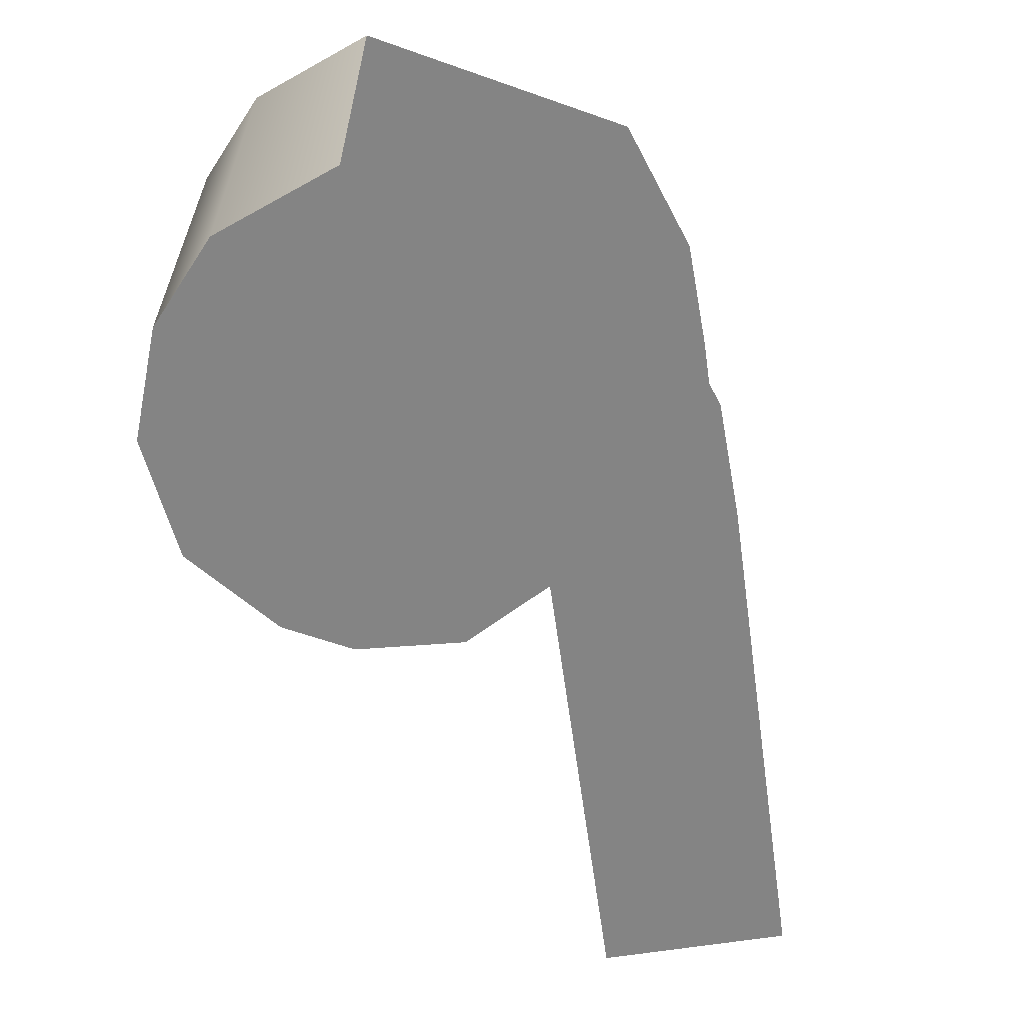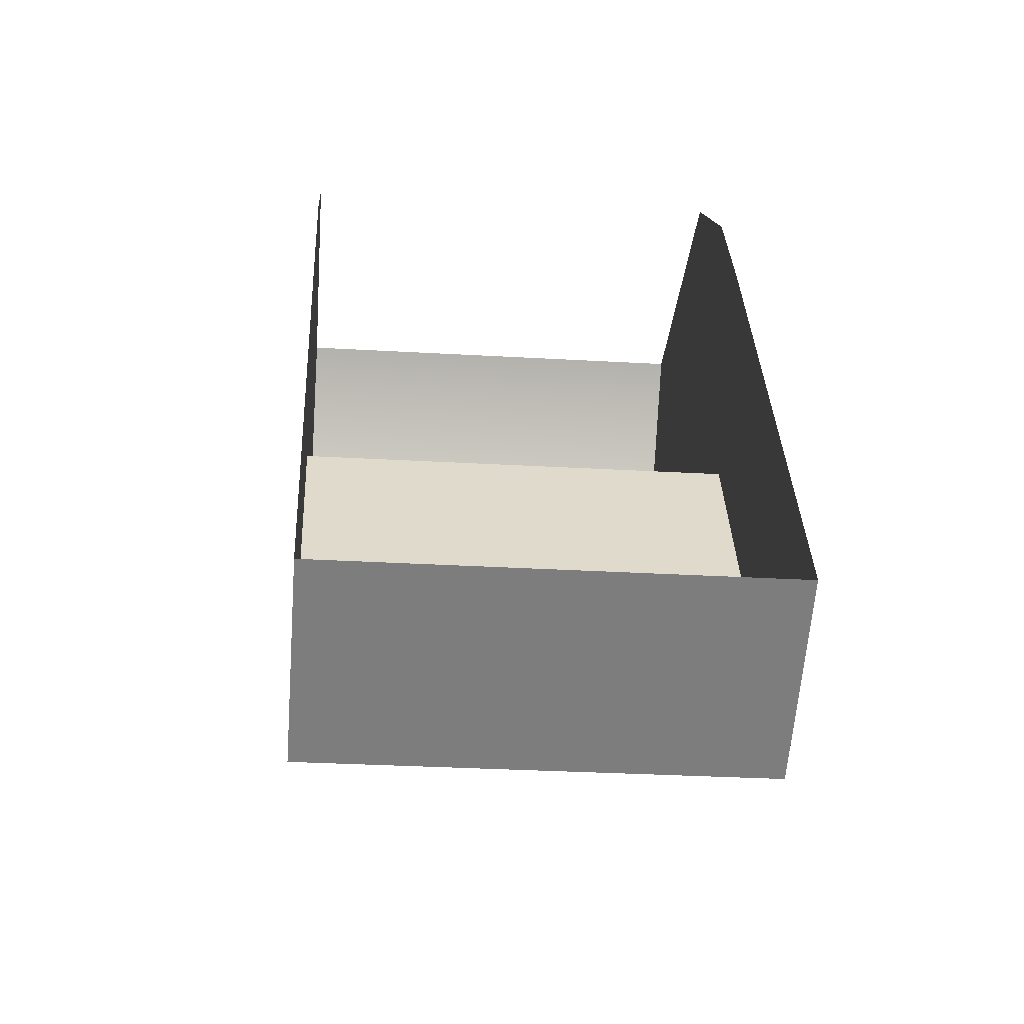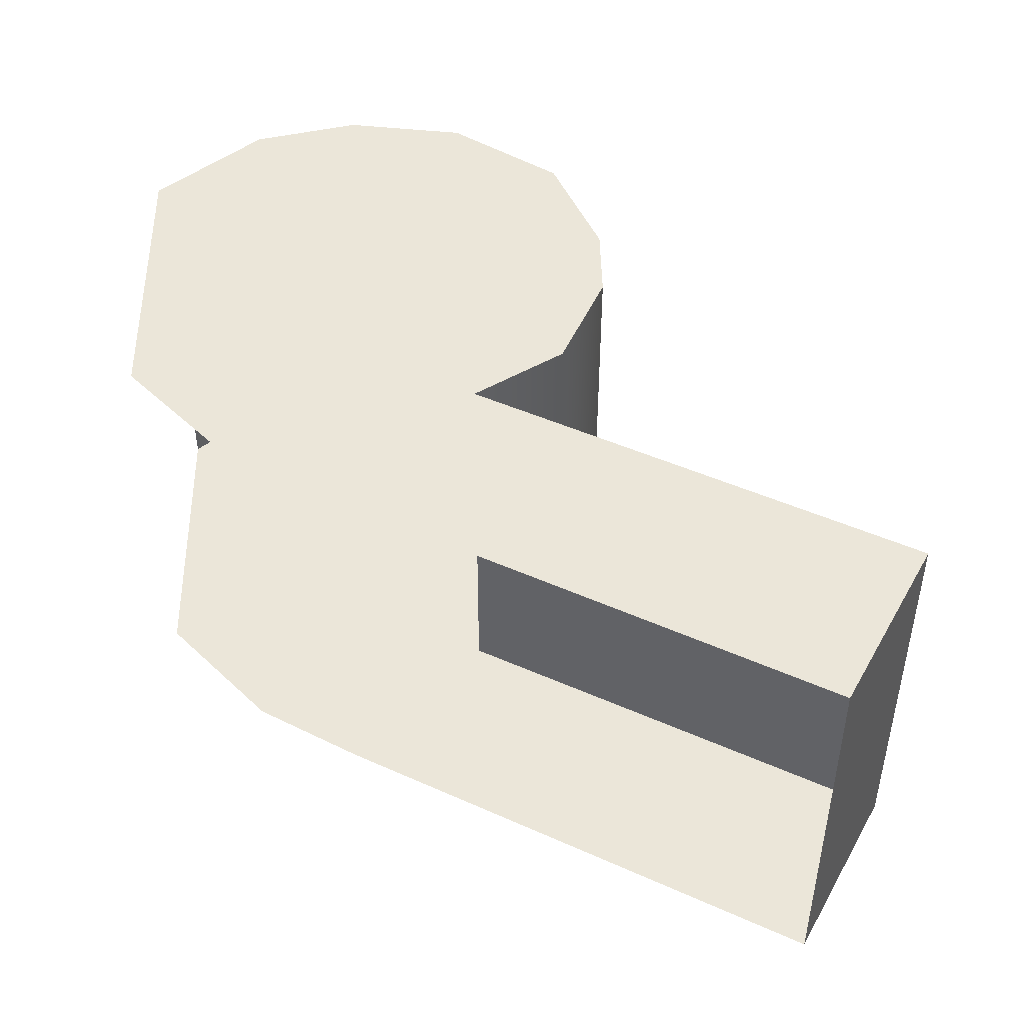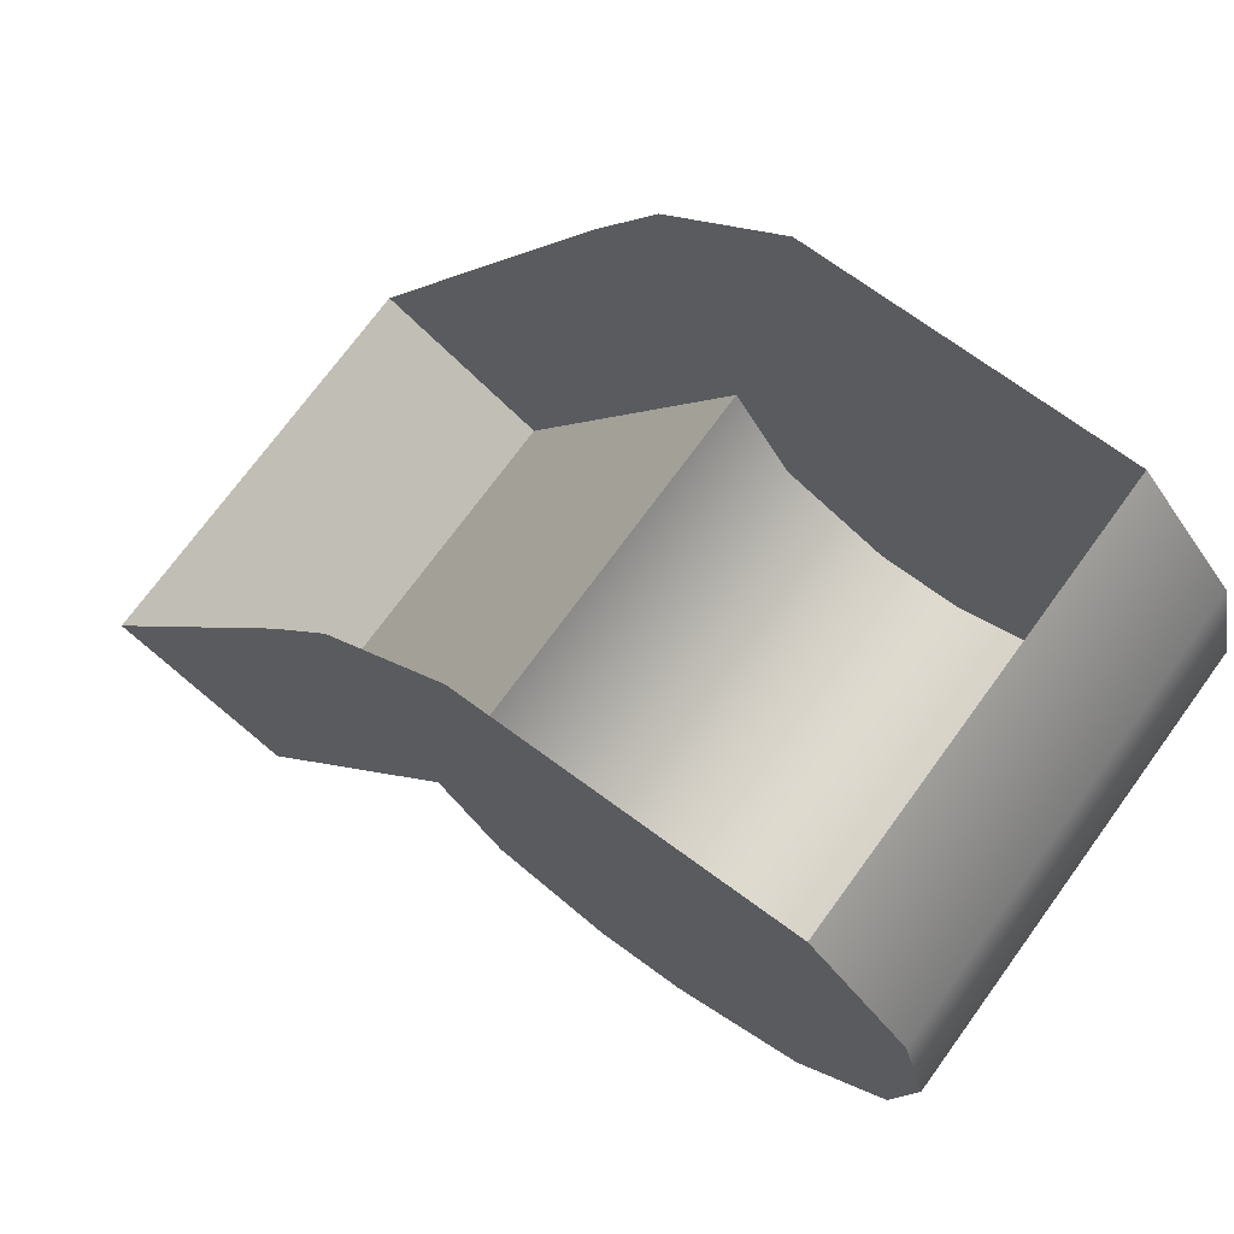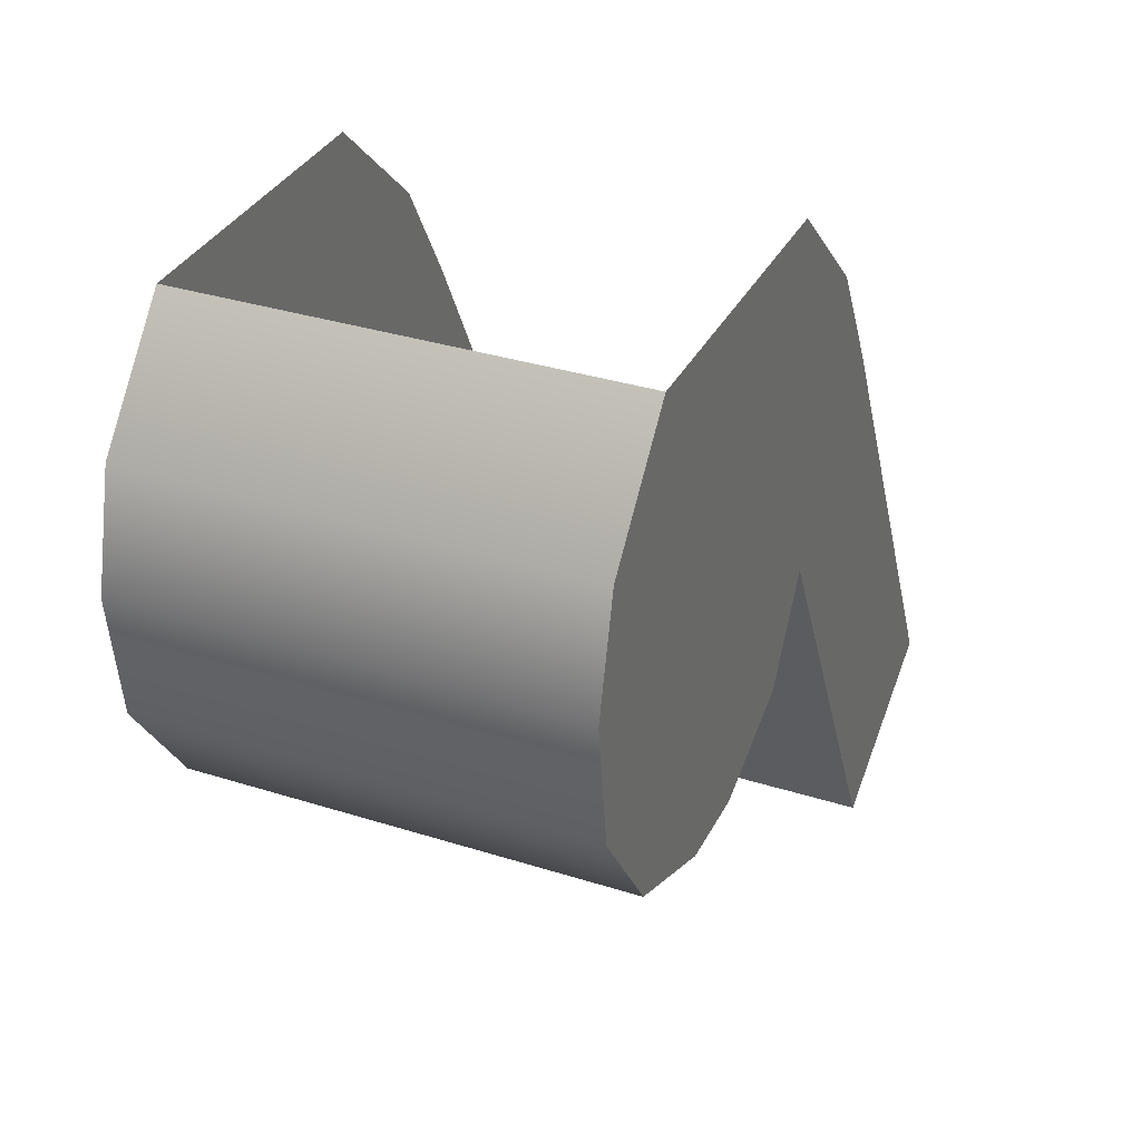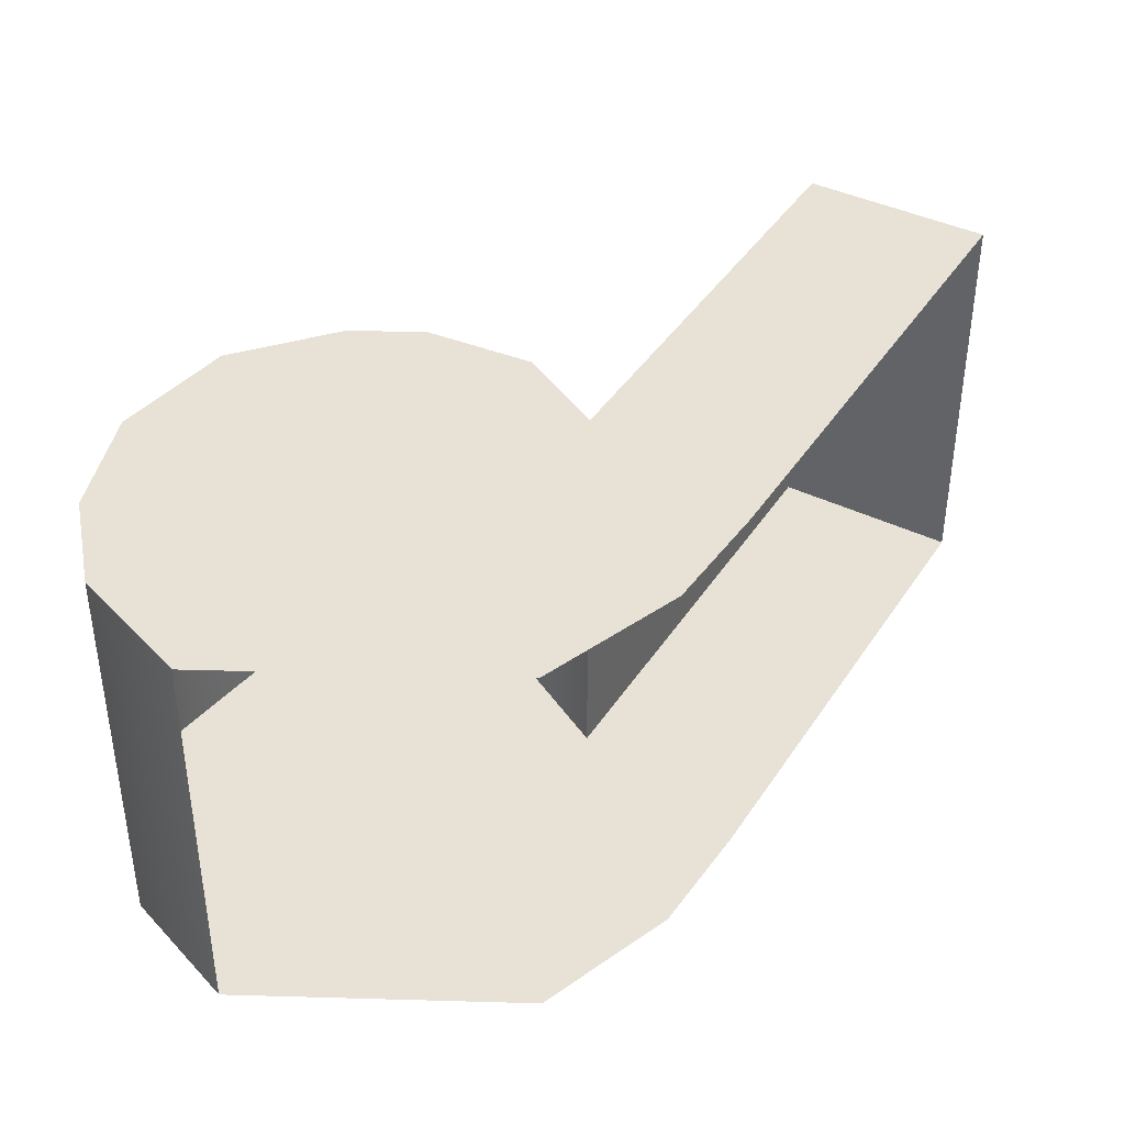
<metadata>
{"format":"obj","ext":"obj","renderer":"f3d","projection":"perspective","resolution":1024,"background":"white","views":[{"elev":-61.4,"azim":160.2,"up":"+Z"},{"elev":-29.9,"azim":-94.9,"up":"+Y"},{"elev":47.1,"azim":-91.0,"up":"+Z"},{"elev":72.7,"azim":36.1,"up":"+Y"},{"elev":33.5,"azim":113.5,"up":"+Y"},{"elev":40.2,"azim":-178.0,"up":"+Z"}]}
</metadata>
<code>
v 0.3576 0.4857 -0.3438
v 0.2253 0.4857 -0.3438
v 0.05248 0.5635 -0.3438
v 0.551 0.5635 -0.3438
v 0.7072 0.947 -0.3438
v -0.2891 0.947 -0.3438
v -0.1851 1.125 -0.3438
v 0.6645 1.125 -0.3438
v 0.009064 1.303 -0.3438
v 0.5115 1.303 -0.3438
v -0.04458 0.716 -0.3438
v 0.6788 0.7458 -0.3438
v -0.4209 0 -0.3438
v -0.7072 0.1597 -0.3438
v 0.6645 1.125 0.3438
v 0.7072 0.947 0.3438
v 0.5115 1.303 0.3438
v 0.05248 0.5635 0.3438
v -0.04458 0.716 0.3438
v 0.6788 0.7458 0.3438
v 0.551 0.5635 0.3438
v -0.4209 0 0.3438
v -0.7072 0.1597 0.3438
v 0.3576 0.4857 0.3438
v 0.2253 0.4857 0.3438
v -0.1851 1.125 0.3438
v -0.2891 0.947 0.3438
v 0.009064 1.303 0.3438
f 1 2 3
f 1 3 4
f 5 6 7
f 5 7 8
f 8 7 9
f 8 9 10
f 11 6 5
f 11 5 12
f 4 3 11
f 4 11 12
f 11 13 14
f 11 14 6
f 8 15 16
f 8 16 5
f 17 15 8
f 17 8 10
f 18 19 11
f 18 11 3
f 12 20 21
f 12 21 4
f 11 19 22
f 11 22 13
f 13 22 23
f 13 23 14
f 24 21 18
f 24 18 25
f 26 27 16
f 26 16 15
f 28 26 15
f 28 15 17
f 16 27 19
f 16 19 20
f 21 20 19
f 21 19 18
f 19 27 23
f 19 23 22
f 24 25 2
f 24 2 1
f 21 24 1
f 21 1 4
f 16 20 12
f 16 12 5
f 25 18 3
f 25 3 2

</code>
